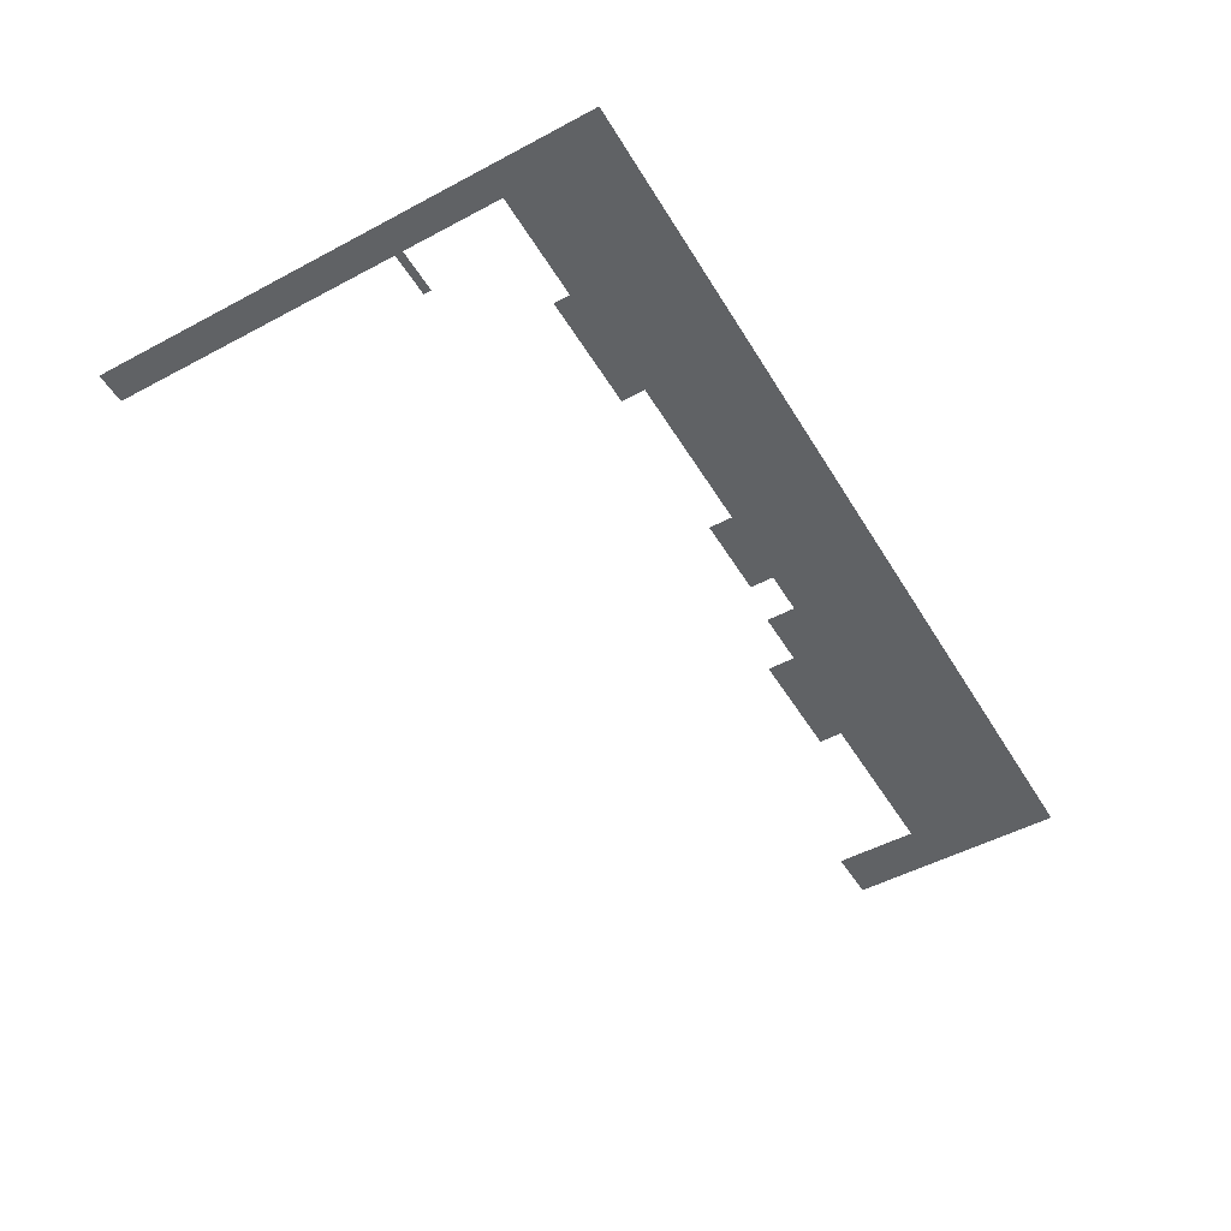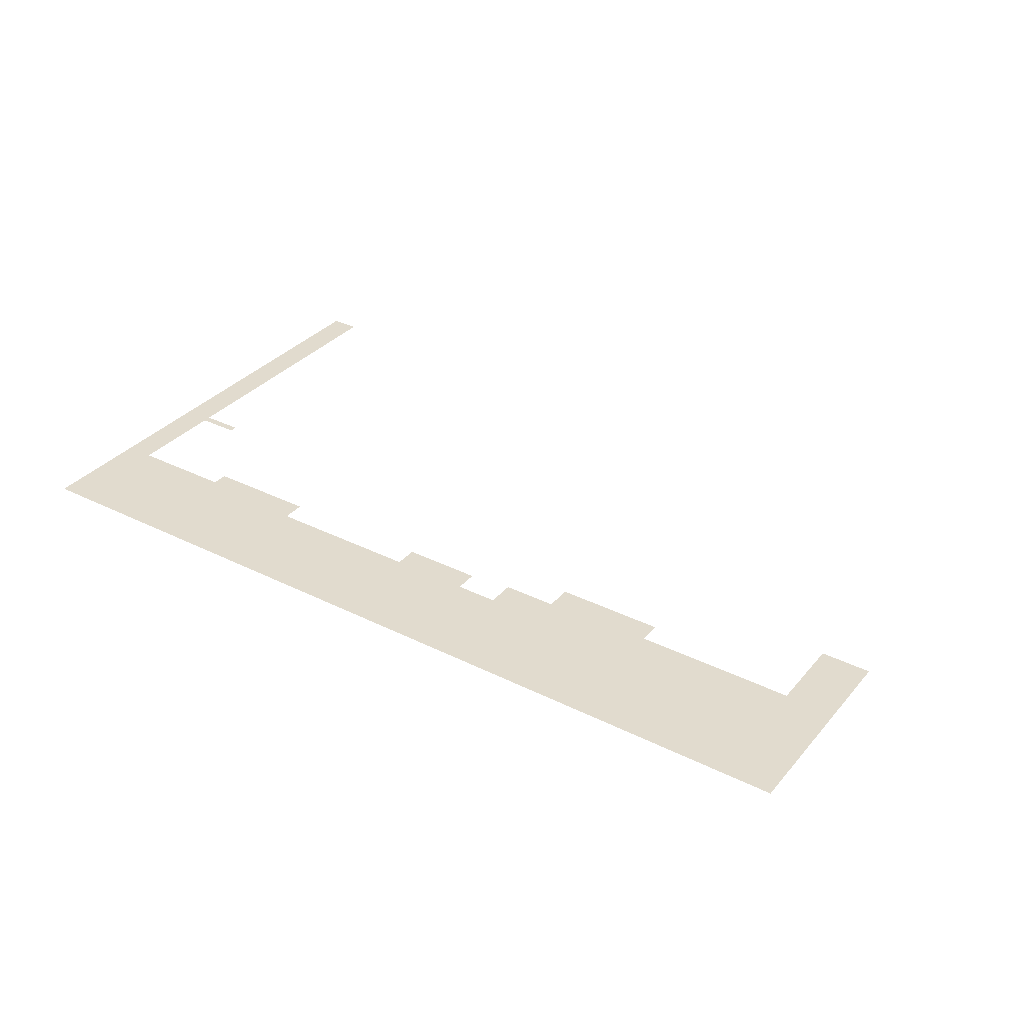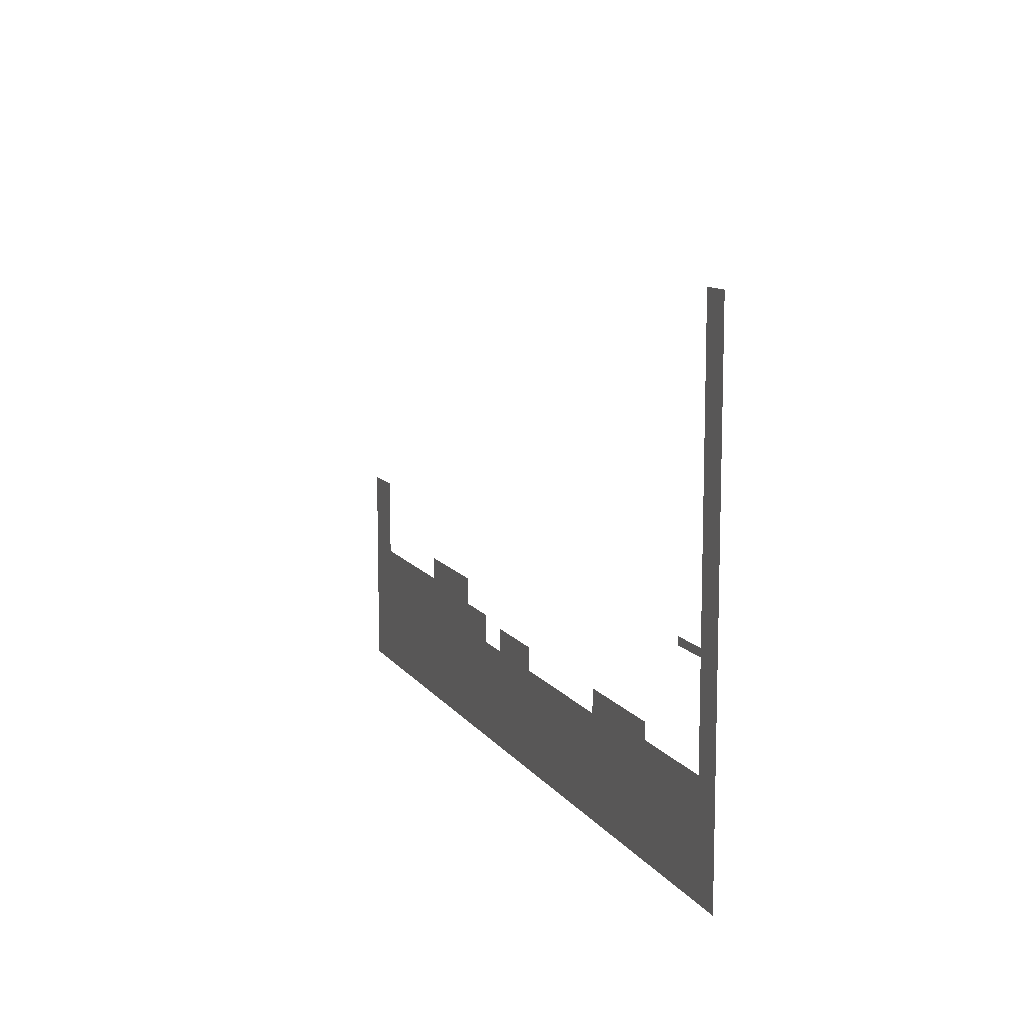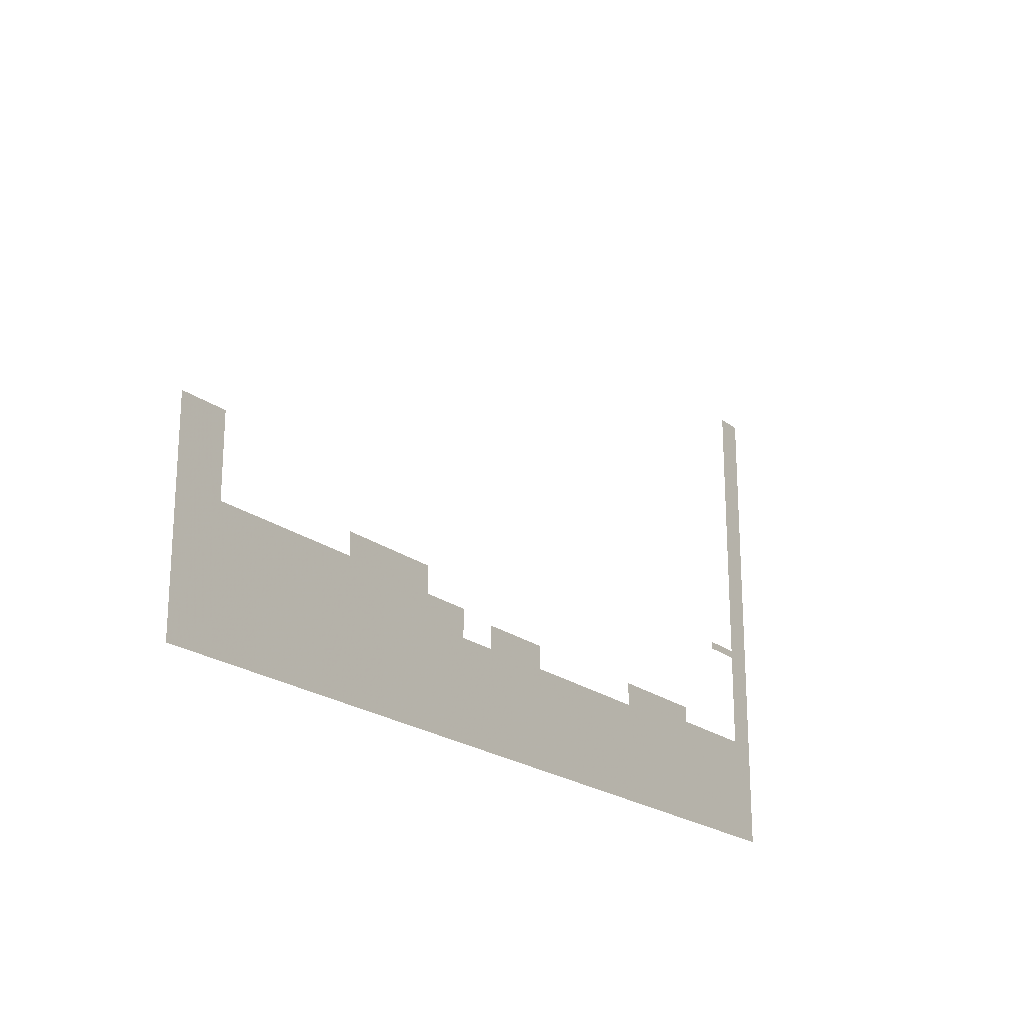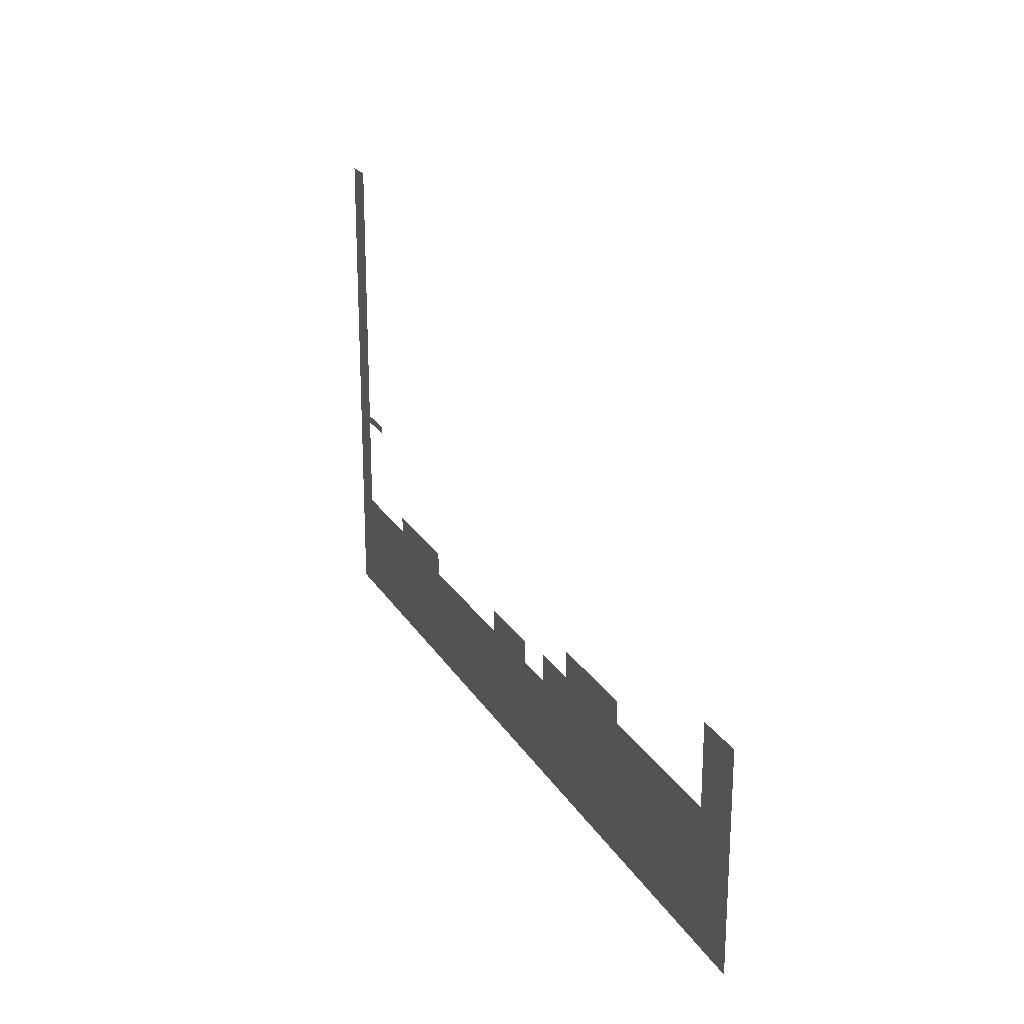
<metadata>
{"format":"obj","ext":"obj","renderer":"f3d","projection":"perspective","resolution":1024,"background":"white","views":[{"elev":-50.5,"azim":-59.8,"up":"+Z"},{"elev":33.9,"azim":34.1,"up":"+Z"},{"elev":10.5,"azim":-110.7,"up":"+Y"},{"elev":-21.1,"azim":125.9,"up":"+Y"},{"elev":21.9,"azim":67.0,"up":"+Y"}]}
</metadata>
<code>
v 3.459 19.5 0.05
v 3.459 5.992 0.05
v 12 19.43 0.05
v 12 -16.39 0.05
v -23.74 5.992 0.05
v -51.43 0.488 0.05
v -58.65 0.488 0.05
v -140.7 -16.39 0.05
v -72.15 0.488 0.05
v -98.86 0.488 0.05
v -118 1.726 0.05
v -135.6 1.726 0.05
v -135.6 18.14 0.05
v -135.6 19.43 0.05
v -140.7 67.48 0.05
v -135.6 67.48 0.05
v -128.4 19.43 0.05
v -128.4 18.14 0.05
v -98.86 4.405 0.05
v -118 4.405 0.05
v -72.15 4.405 0.05
v -58.65 4.405 0.05
v -42.26 5.26 0.05
v -42.26 9.804 0.05
v -23.74 9.804 0.05
v -51.43 5.26 0.05
g Terrain_1671_2
f 1 3 2
f 2 3 4
f 4 5 2
f 4 6 5
f 4 7 6
f 4 8 7
f 8 9 7
f 8 10 9
f 8 11 10
f 8 12 11
f 12 8 13
f 8 14 13
f 15 14 8
f 14 15 16
f 14 17 13
f 13 17 18
f 11 19 10
f 20 19 11
f 9 21 7
f 7 21 22
f 5 6 23
f 23 24 5
f 5 24 25
f 26 23 6

</code>
